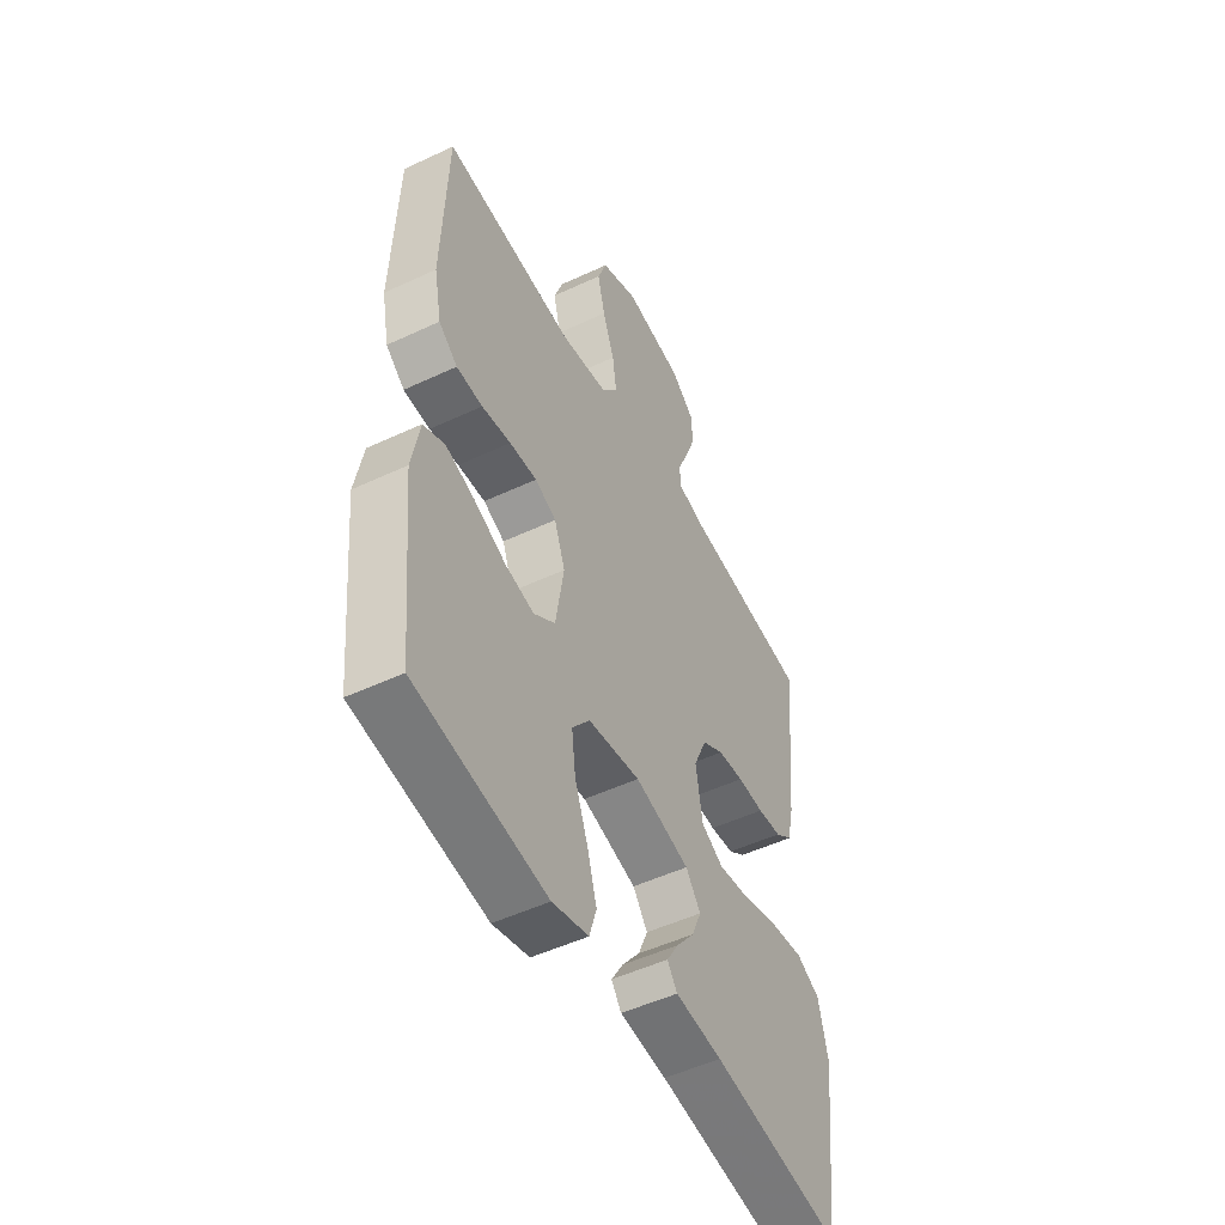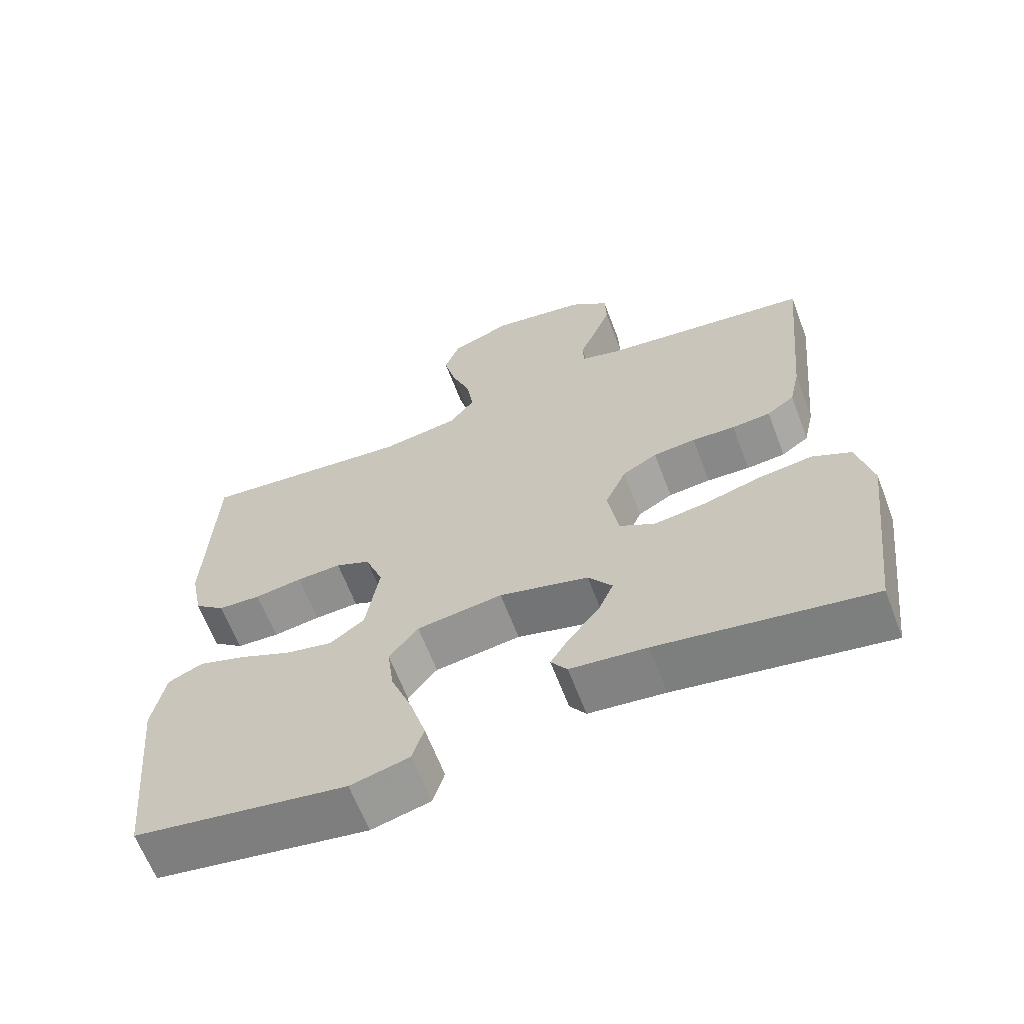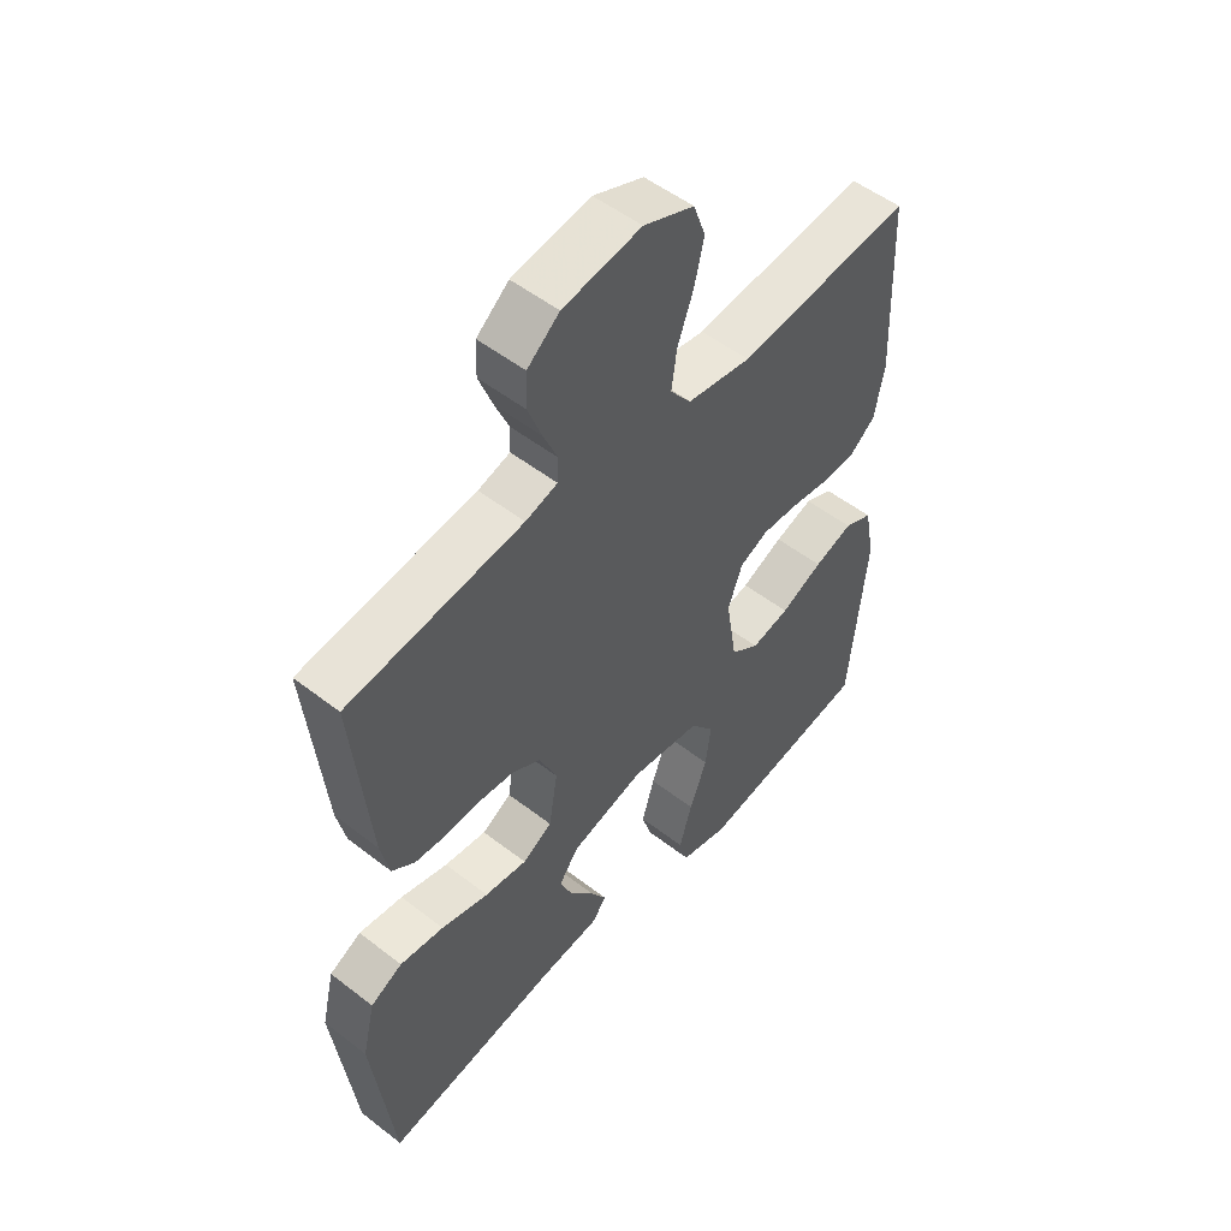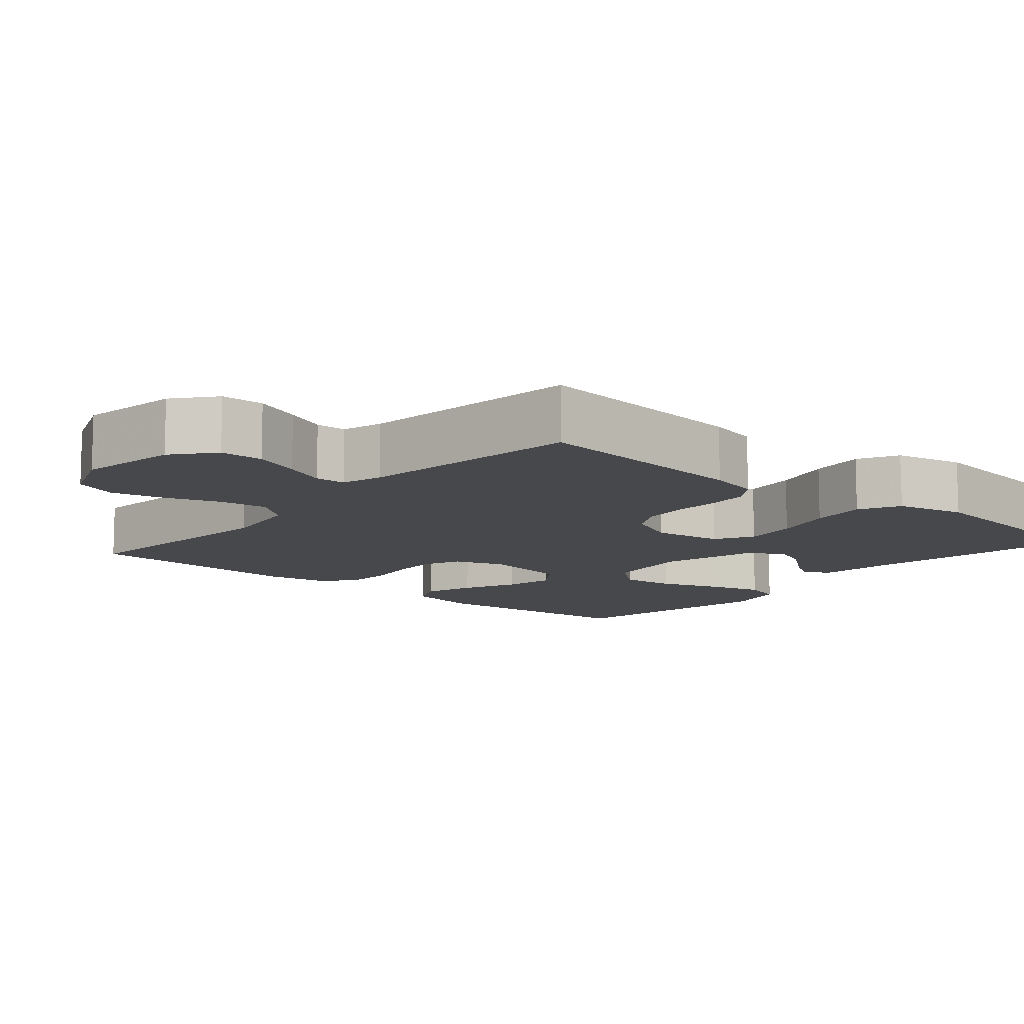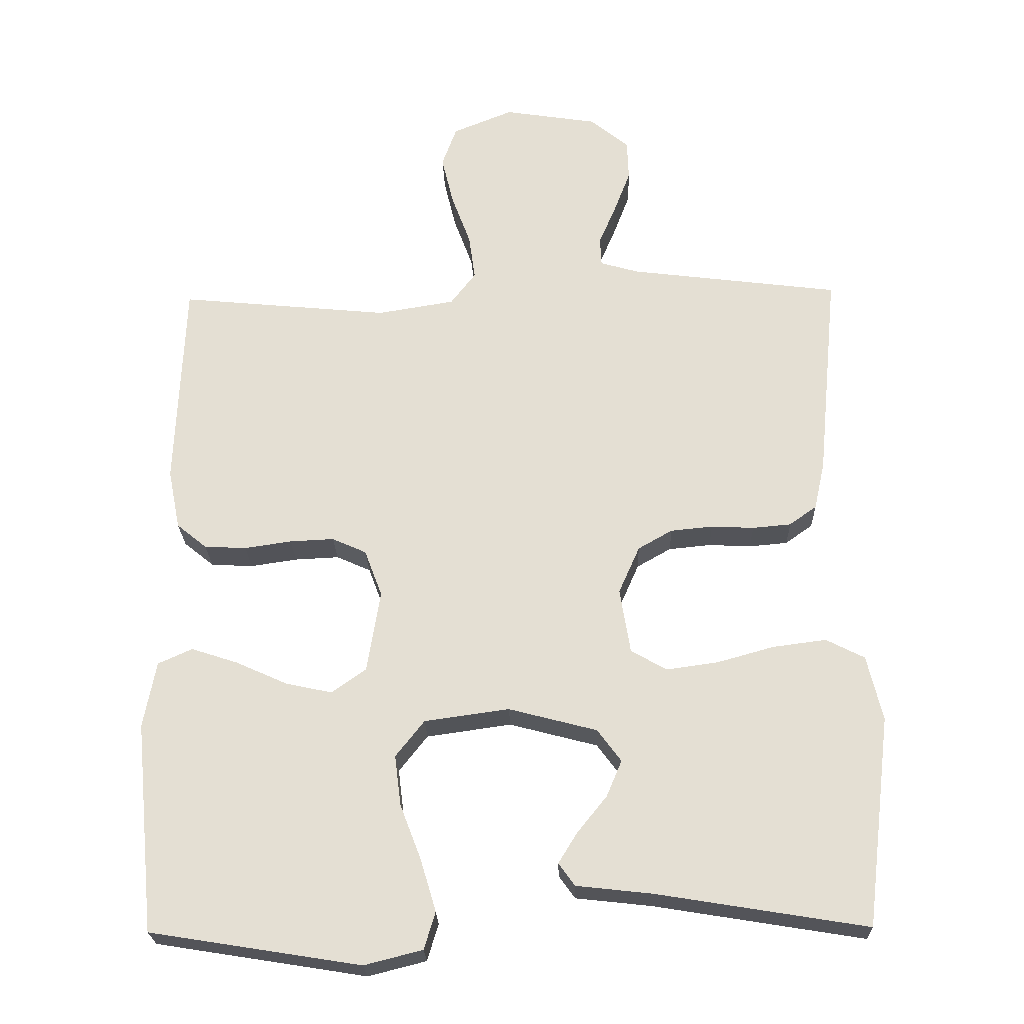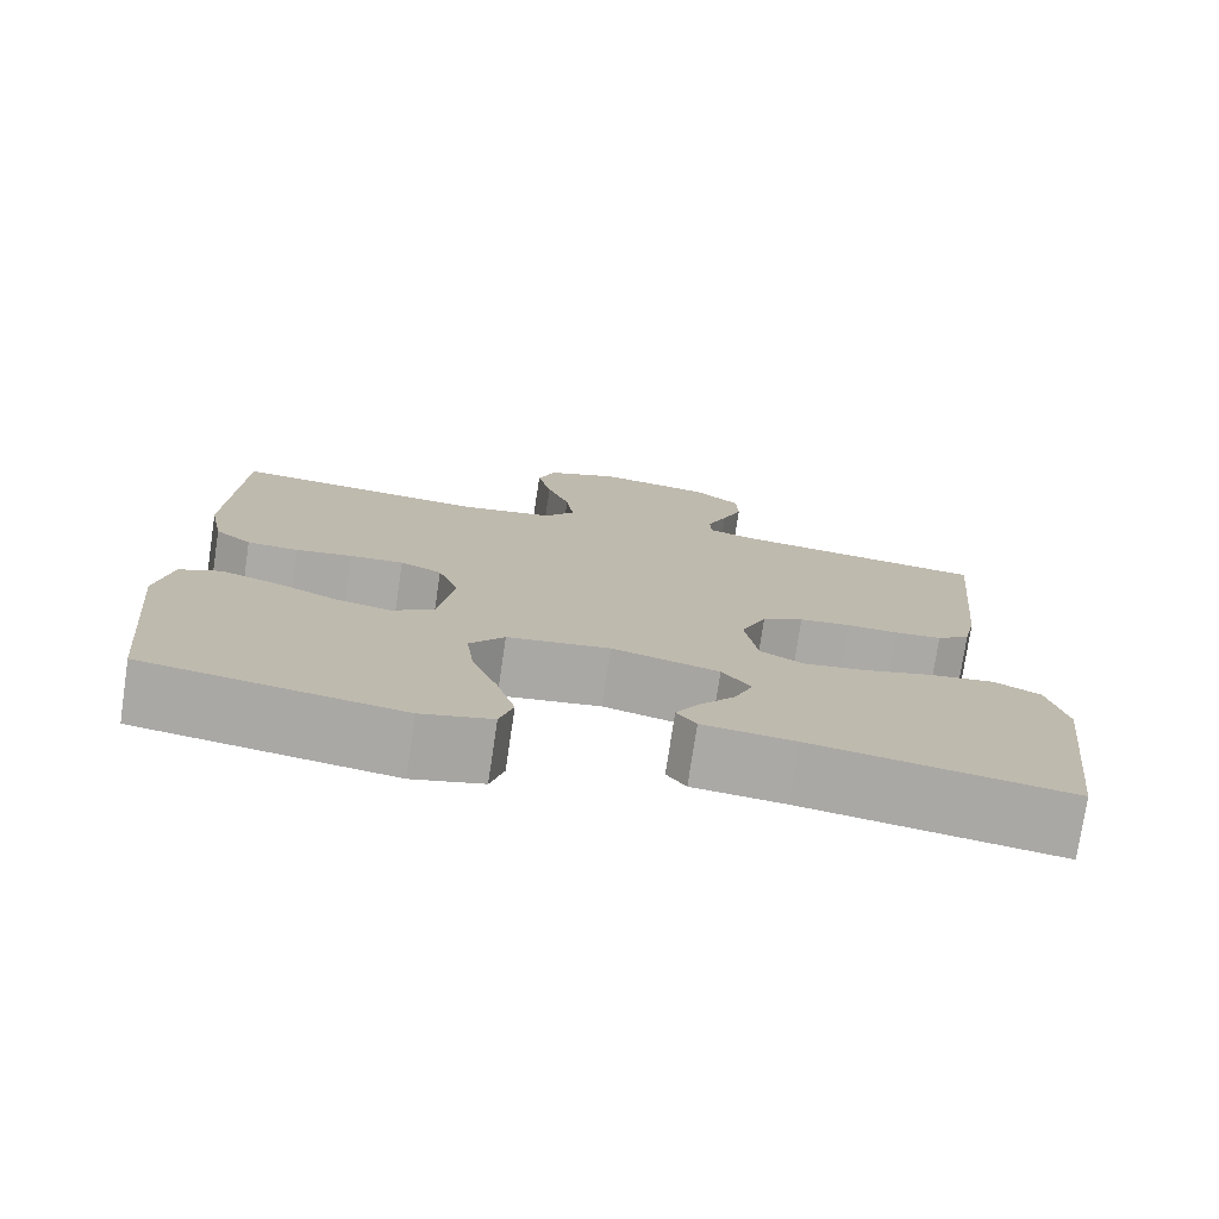
<metadata>
{"format":"obj","ext":"obj","renderer":"f3d","projection":"perspective","resolution":1024,"background":"white","views":[{"elev":-50.1,"azim":-62.7,"up":"+Z"},{"elev":-64.0,"azim":20.8,"up":"+Z"},{"elev":52.3,"azim":129.9,"up":"+Z"},{"elev":-11.1,"azim":49.0,"up":"+Y"},{"elev":-23.9,"azim":1.7,"up":"+Z"},{"elev":-76.0,"azim":-8.5,"up":"+Z"}]}
</metadata>
<code>
v -0.5 0.07 -0.5
v -0.529 0.07 -0.2
v -0.511 0.07 -0.105
v -0.462 0.07 -0.083
v -0.395 0.07 -0.105
v -0.322 0.07 -0.138
v -0.256 0.07 -0.152
v -0.207 0.07 -0.117
v -0.188 0.07 0
v -0.213 0.07 0.067
v -0.262 0.07 0.089
v -0.325 0.07 0.086
v -0.392 0.07 0.076
v -0.452 0.07 0.079
v -0.495 0.07 0.114
v -0.512 0.07 0.2
v -0.5 0.07 0.5
v -0.2 0.07 0.471
v -0.09 0.07 0.489
v -0.054 0.07 0.536
v -0.063 0.07 0.601
v -0.09 0.07 0.674
v -0.107 0.07 0.745
v -0.086 0.07 0.803
v 0 0.07 0.838
v 0.134 0.07 0.817
v 0.189 0.07 0.772
v 0.191 0.07 0.714
v 0.167 0.07 0.651
v 0.143 0.07 0.595
v 0.145 0.07 0.554
v 0.2 0.07 0.538
v 0.5 0.07 0.5
v 0.471 0.07 0.2
v 0.456 0.07 0.132
v 0.417 0.07 0.104
v 0.362 0.07 0.099
v 0.301 0.07 0.102
v 0.241 0.07 0.096
v 0.192 0.07 0.068
v 0.162 0.07 0
v 0.177 0.07 -0.093
v 0.228 0.07 -0.122
v 0.301 0.07 -0.112
v 0.383 0.07 -0.089
v 0.459 0.07 -0.079
v 0.514 0.07 -0.107
v 0.536 0.07 -0.2
v 0.5 0.07 -0.5
v 0.2 0.07 -0.451
v 0.092 0.07 -0.439
v 0.069 0.07 -0.407
v 0.096 0.07 -0.363
v 0.138 0.07 -0.311
v 0.16 0.07 -0.259
v 0.126 0.07 -0.213
v 0 0.07 -0.18
v -0.121 0.07 -0.197
v -0.162 0.07 -0.249
v -0.153 0.07 -0.321
v -0.123 0.07 -0.4
v -0.101 0.07 -0.474
v -0.117 0.07 -0.527
v -0.2 0.07 -0.548
v -0.5 0 -0.5
v -0.529 0 -0.2
v -0.511 0 -0.105
v -0.462 0 -0.083
v -0.395 0 -0.105
v -0.322 0 -0.138
v -0.256 0 -0.152
v -0.207 0 -0.117
v -0.188 0 0
v -0.213 0 0.067
v -0.262 0 0.089
v -0.325 0 0.086
v -0.392 0 0.076
v -0.452 0 0.079
v -0.495 0 0.114
v -0.512 0 0.2
v -0.5 0 0.5
v -0.2 0 0.471
v -0.09 0 0.489
v -0.054 0 0.536
v -0.063 0 0.601
v -0.09 0 0.674
v -0.107 0 0.745
v -0.086 0 0.803
v 0 0 0.838
v 0.134 0 0.817
v 0.189 0 0.772
v 0.191 0 0.714
v 0.167 0 0.651
v 0.143 0 0.595
v 0.145 0 0.554
v 0.2 0 0.538
v 0.5 0 0.5
v 0.471 0 0.2
v 0.456 0 0.132
v 0.417 0 0.104
v 0.362 0 0.099
v 0.301 0 0.102
v 0.241 0 0.096
v 0.192 0 0.068
v 0.162 0 0
v 0.177 0 -0.093
v 0.228 0 -0.122
v 0.301 0 -0.112
v 0.383 0 -0.089
v 0.459 0 -0.079
v 0.514 0 -0.107
v 0.536 0 -0.2
v 0.5 0 -0.5
v 0.2 0 -0.451
v 0.092 0 -0.439
v 0.069 0 -0.407
v 0.096 0 -0.363
v 0.138 0 -0.311
v 0.16 0 -0.259
v 0.126 0 -0.213
v 0 0 -0.18
v -0.121 0 -0.197
v -0.162 0 -0.249
v -0.153 0 -0.321
v -0.123 0 -0.4
v -0.101 0 -0.474
v -0.117 0 -0.527
v -0.2 0 -0.548
f 4 5 6
f 3 4 6
f 2 3 6
f 1 2 6
f 64 1 6
f 63 64 6
f 62 63 6
f 61 62 6
f 60 61 6
f 59 60 6 7
f 58 59 7 8
f 57 58 8 9
f 56 57 9 10
f 52 53 54
f 51 52 54
f 50 51 54
f 50 54 55
f 49 50 55
f 48 49 55
f 47 48 55
f 46 47 55
f 45 46 55
f 44 45 55
f 43 44 55 56
f 36 37 38
f 35 36 38
f 34 35 38
f 33 34 38
f 32 33 38
f 31 32 38 39
f 28 29 30
f 27 28 30
f 26 27 30
f 25 26 30
f 24 25 30
f 23 24 30
f 22 23 30
f 21 22 30
f 20 21 30 31
f 31 39 40
f 20 31 40
f 19 20 40
f 16 17 18
f 15 16 18
f 14 15 18
f 13 14 18
f 12 13 18
f 11 12 18 19
f 42 43 56 10
f 19 40 41
f 11 19 41
f 10 11 41
f 10 41 42
f 70 69 68
f 70 68 67
f 70 67 66
f 70 66 65
f 70 65 128
f 70 128 127
f 70 127 126
f 70 126 125
f 70 125 124
f 71 70 124 123
f 72 71 123 122
f 73 72 122 121
f 74 73 121 120
f 118 117 116
f 118 116 115
f 118 115 114
f 119 118 114
f 119 114 113
f 119 113 112
f 119 112 111
f 119 111 110
f 119 110 109
f 119 109 108
f 120 119 108 107
f 102 101 100
f 102 100 99
f 102 99 98
f 102 98 97
f 102 97 96
f 103 102 96 95
f 94 93 92
f 94 92 91
f 94 91 90
f 94 90 89
f 94 89 88
f 94 88 87
f 94 87 86
f 94 86 85
f 95 94 85 84
f 104 103 95
f 104 95 84
f 104 84 83
f 82 81 80
f 82 80 79
f 82 79 78
f 82 78 77
f 82 77 76
f 83 82 76 75
f 74 120 107 106
f 105 104 83
f 105 83 75
f 105 75 74
f 106 105 74
f 1 65 66 2
f 2 66 67 3
f 3 67 68 4
f 4 68 69 5
f 5 69 70 6
f 6 70 71 7
f 7 71 72 8
f 8 72 73 9
f 9 73 74 10
f 10 74 75 11
f 11 75 76 12
f 12 76 77 13
f 13 77 78 14
f 14 78 79 15
f 15 79 80 16
f 16 80 81 17
f 17 81 82 18
f 18 82 83 19
f 19 83 84 20
f 20 84 85 21
f 21 85 86 22
f 22 86 87 23
f 23 87 88 24
f 24 88 89 25
f 25 89 90 26
f 26 90 91 27
f 27 91 92 28
f 28 92 93 29
f 29 93 94 30
f 30 94 95 31
f 31 95 96 32
f 32 96 97 33
f 33 97 98 34
f 34 98 99 35
f 35 99 100 36
f 36 100 101 37
f 37 101 102 38
f 38 102 103 39
f 39 103 104 40
f 40 104 105 41
f 41 105 106 42
f 42 106 107 43
f 43 107 108 44
f 44 108 109 45
f 45 109 110 46
f 46 110 111 47
f 47 111 112 48
f 48 112 113 49
f 49 113 114 50
f 50 114 115 51
f 51 115 116 52
f 52 116 117 53
f 53 117 118 54
f 54 118 119 55
f 55 119 120 56
f 56 120 121 57
f 57 121 122 58
f 58 122 123 59
f 59 123 124 60
f 60 124 125 61
f 61 125 126 62
f 62 126 127 63
f 63 127 128 64
f 64 128 65 1

</code>
